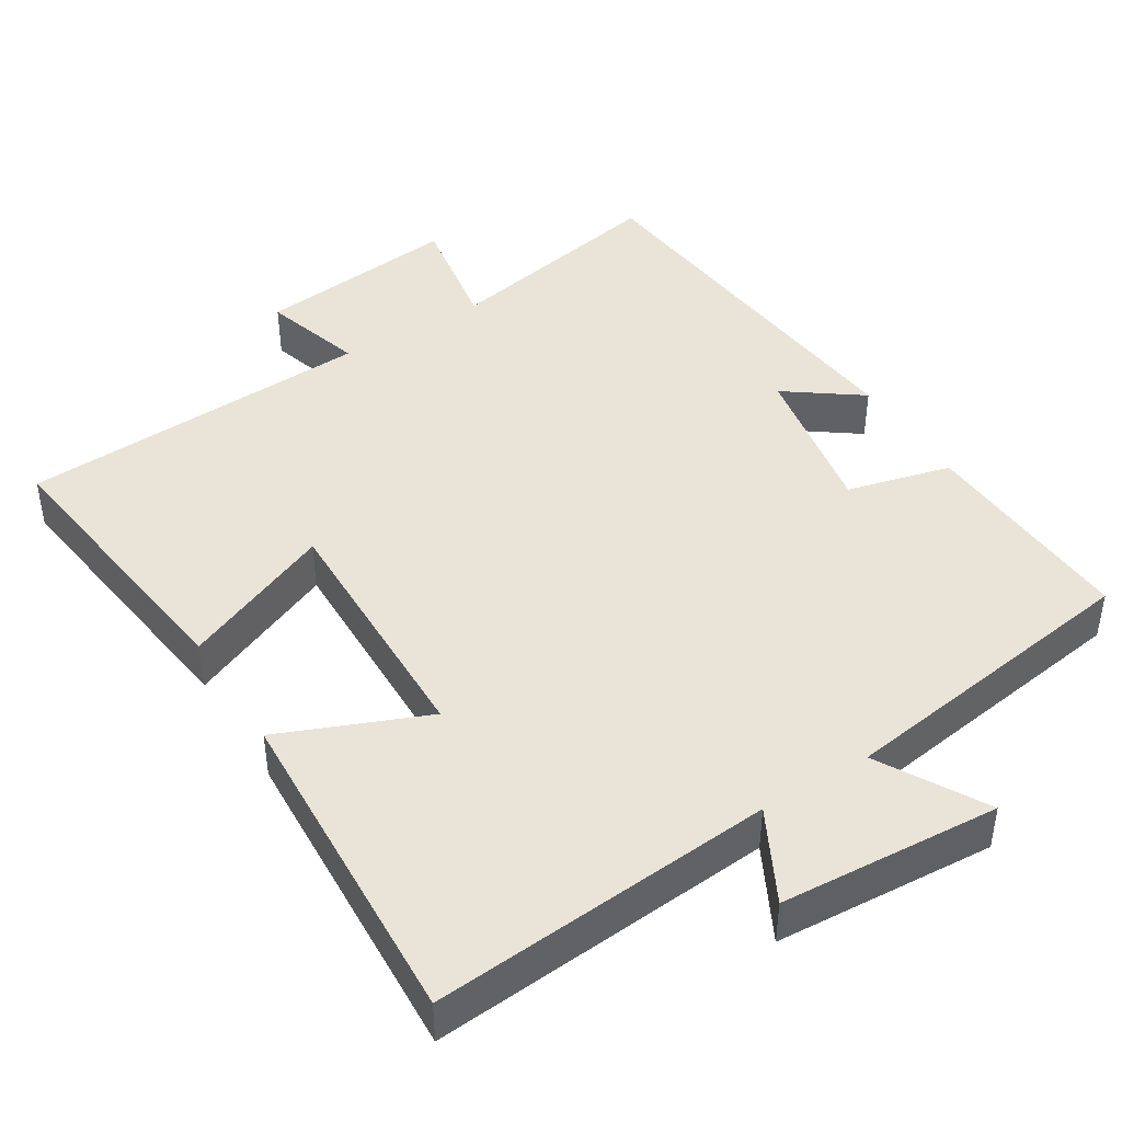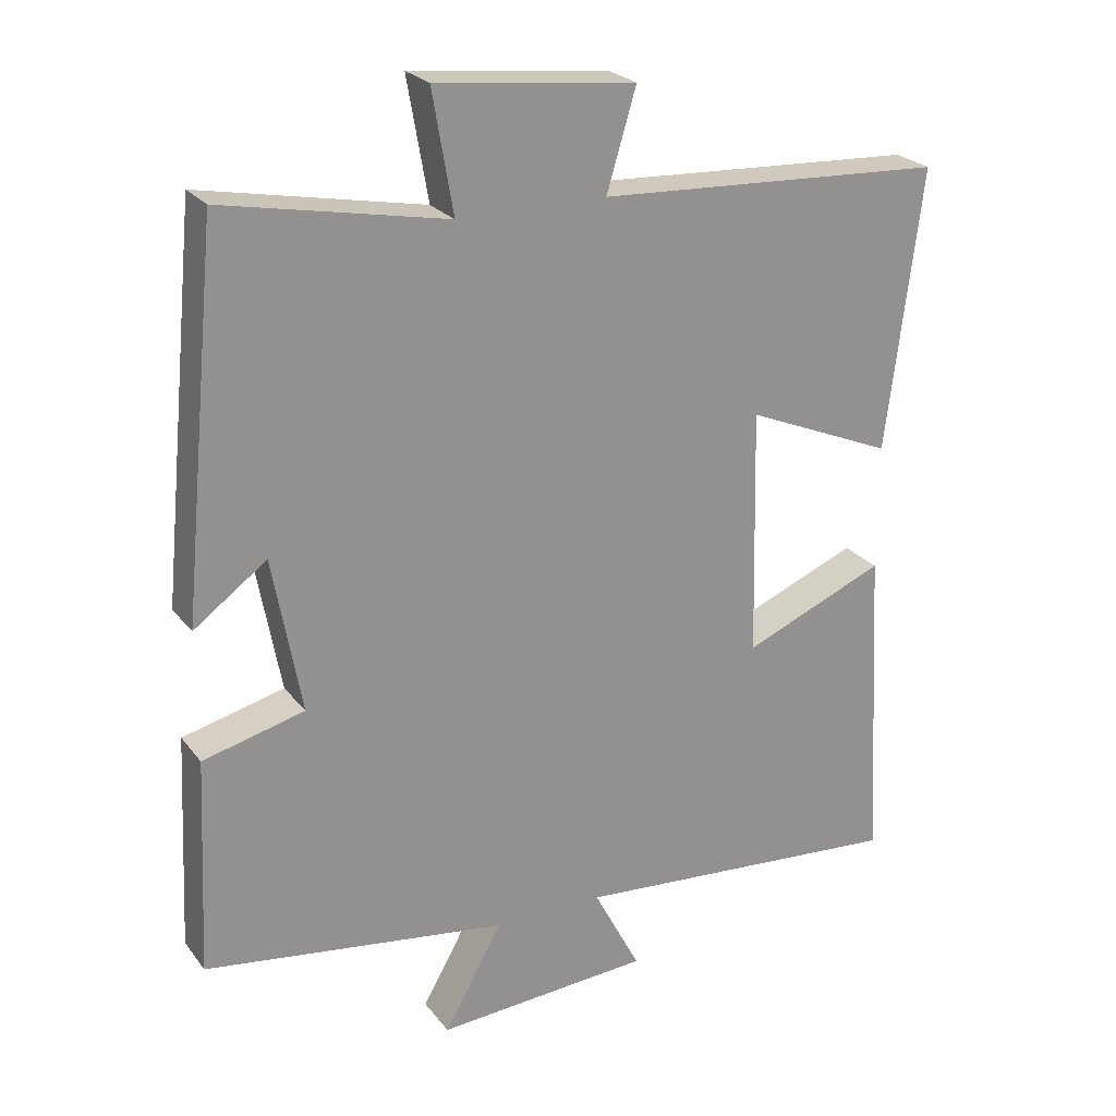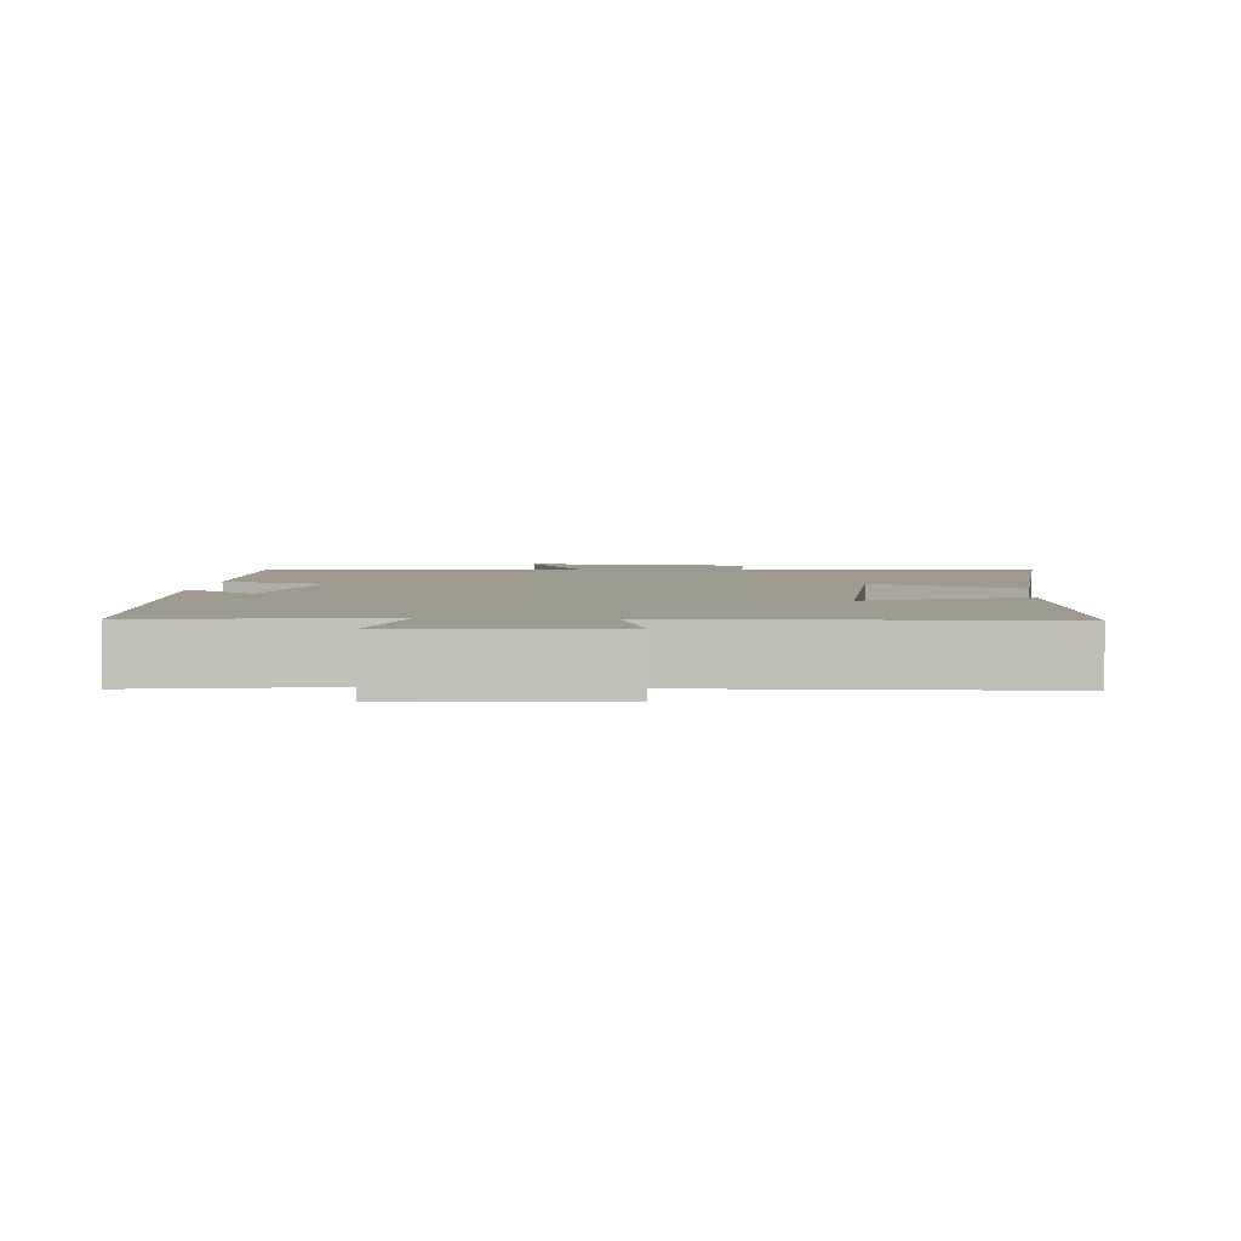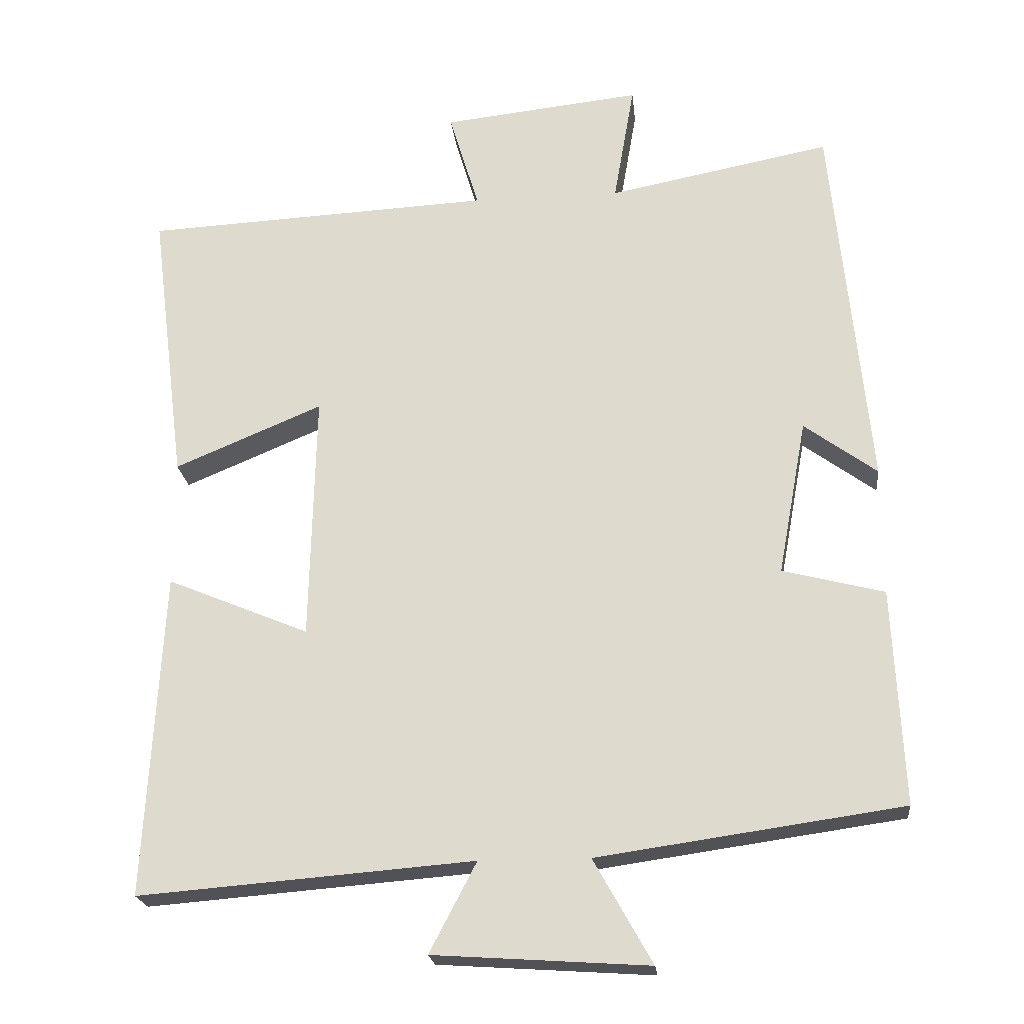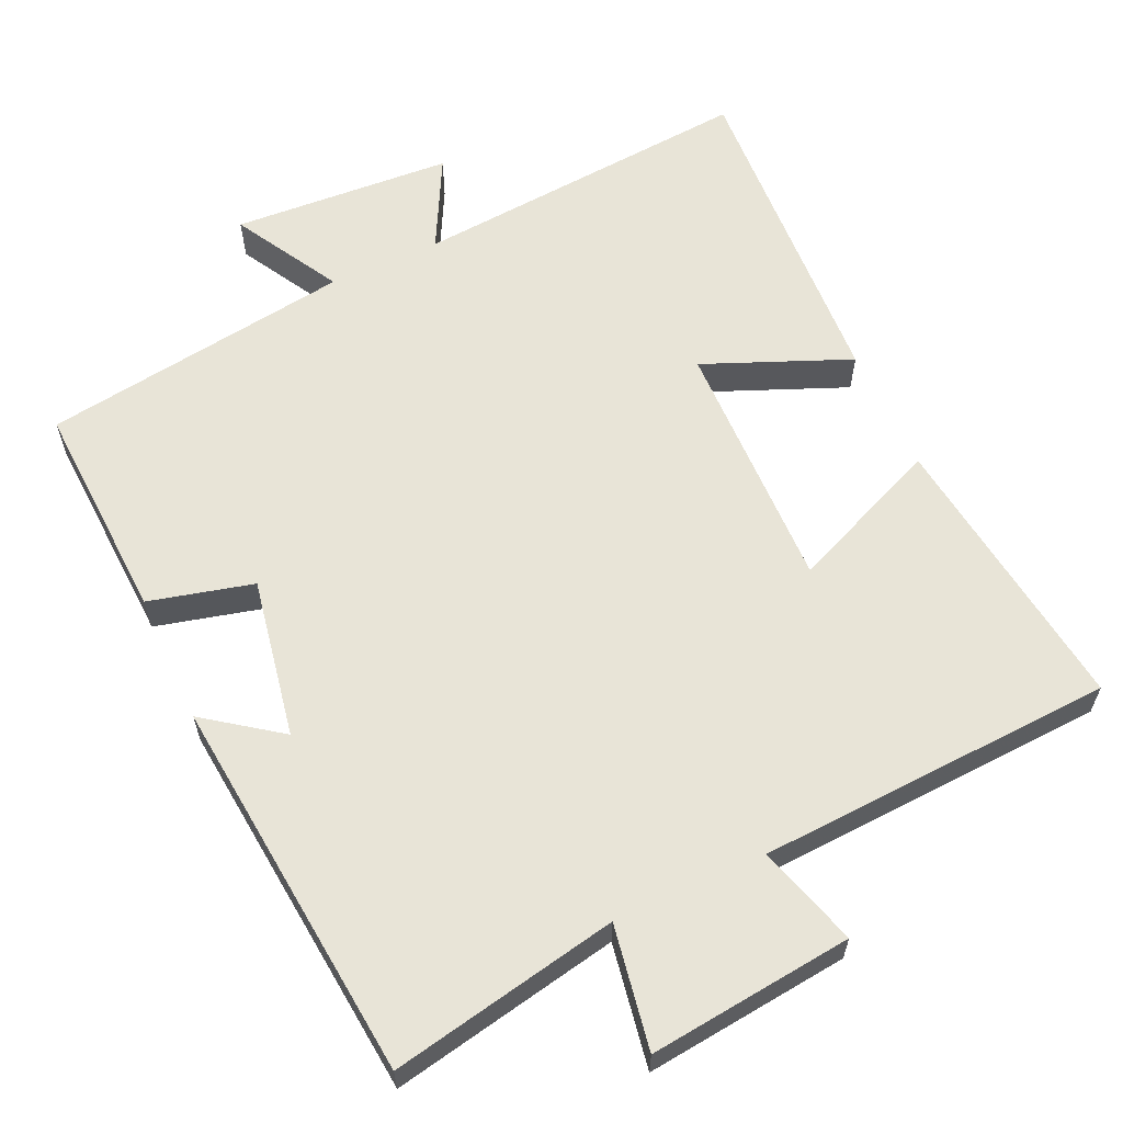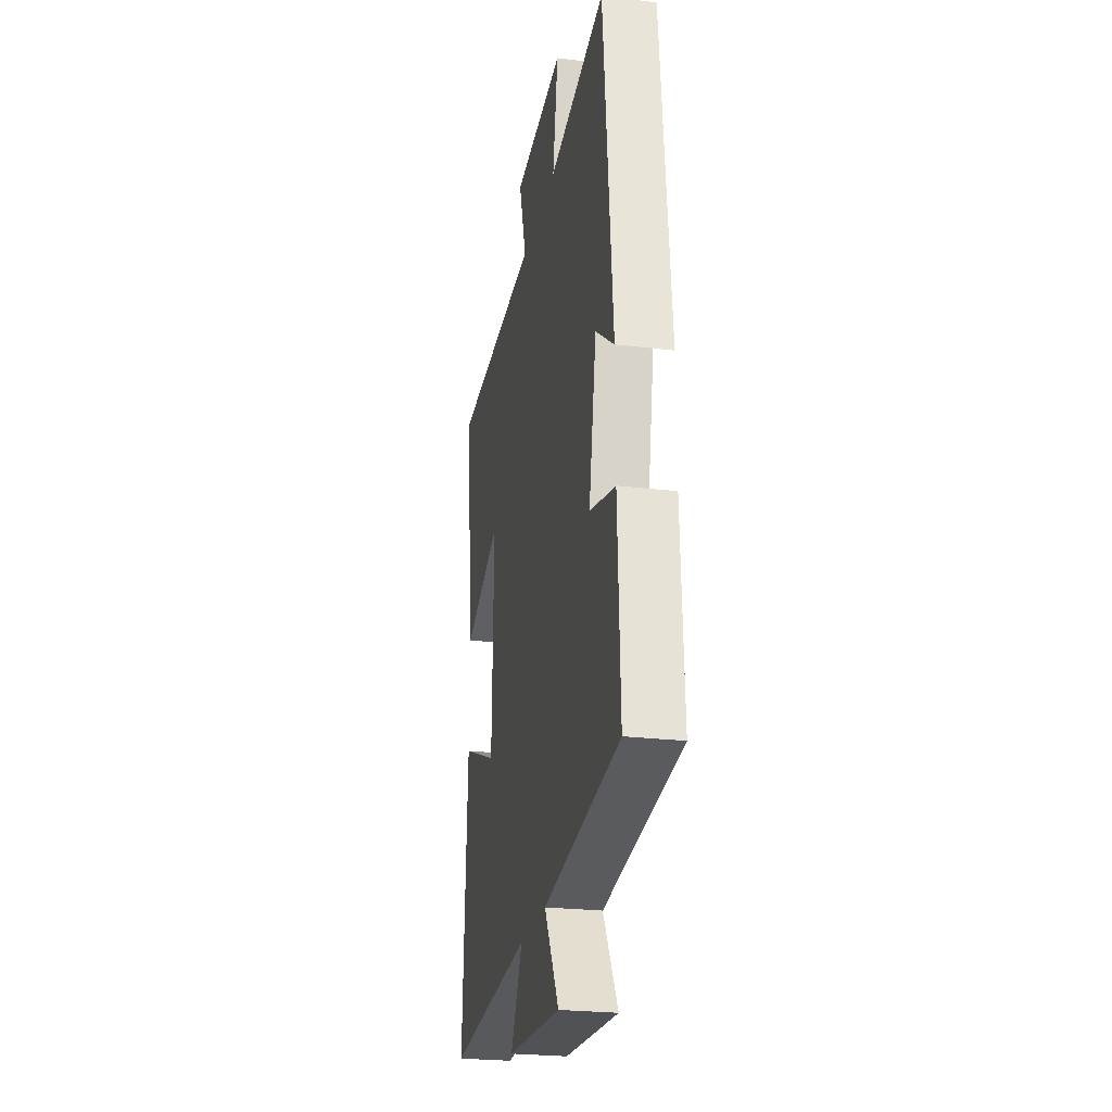
<metadata>
{"format":"obj","ext":"obj","renderer":"f3d","projection":"perspective","resolution":1024,"background":"white","views":[{"elev":43.5,"azim":148.0,"up":"+Y"},{"elev":24.1,"azim":-28.0,"up":"+Z"},{"elev":3.9,"azim":5.8,"up":"+Y"},{"elev":-21.6,"azim":-174.0,"up":"+Z"},{"elev":61.3,"azim":-24.7,"up":"+Y"},{"elev":-24.8,"azim":-101.2,"up":"+Z"}]}
</metadata>
<code>
v -0.514 0.07 -0.44
v -0.5 0.07 -0.141
v -0.359 0.07 -0.105
v -0.399 0.07 0.111
v -0.5 0.07 0.037
v -0.449 0.07 0.56
v -0.14 0.07 0.5
v -0.169 0.07 0.667
v 0.107 0.07 0.637
v 0.066 0.07 0.5
v 0.549 0.07 0.476
v 0.5 0.07 0.088
v 0.295 0.07 0.174
v 0.303 0.07 -0.17
v 0.5 0.07 -0.088
v 0.524 0.07 -0.537
v 0.06 0.07 -0.5
v 0.125 0.07 -0.624
v -0.173 0.07 -0.644
v -0.092 0.07 -0.5
v -0.514 0 -0.44
v -0.5 0 -0.141
v -0.359 0 -0.105
v -0.399 0 0.111
v -0.5 0 0.037
v -0.449 0 0.56
v -0.14 0 0.5
v -0.169 0 0.667
v 0.107 0 0.637
v 0.066 0 0.5
v 0.549 0 0.476
v 0.5 0 0.088
v 0.295 0 0.174
v 0.303 0 -0.17
v 0.5 0 -0.088
v 0.524 0 -0.537
v 0.06 0 -0.5
v 0.125 0 -0.624
v -0.173 0 -0.644
v -0.092 0 -0.5
f 17 18 19 20
f 17 20 1 2
f 14 15 16 17
f 13 14 17
f 10 11 12 13
f 10 13 17
f 7 8 9 10
f 7 10 17
f 4 5 6 7
f 3 4 7 17
f 2 3 17
f 40 39 38 37
f 22 21 40 37
f 37 36 35 34
f 37 34 33
f 33 32 31 30
f 37 33 30
f 30 29 28 27
f 37 30 27
f 27 26 25 24
f 37 27 24 23
f 37 23 22
f 1 21 22 2
f 2 22 23 3
f 3 23 24 4
f 4 24 25 5
f 5 25 26 6
f 6 26 27 7
f 7 27 28 8
f 8 28 29 9
f 9 29 30 10
f 10 30 31 11
f 11 31 32 12
f 12 32 33 13
f 13 33 34 14
f 14 34 35 15
f 15 35 36 16
f 16 36 37 17
f 17 37 38 18
f 18 38 39 19
f 19 39 40 20
f 20 40 21 1

</code>
